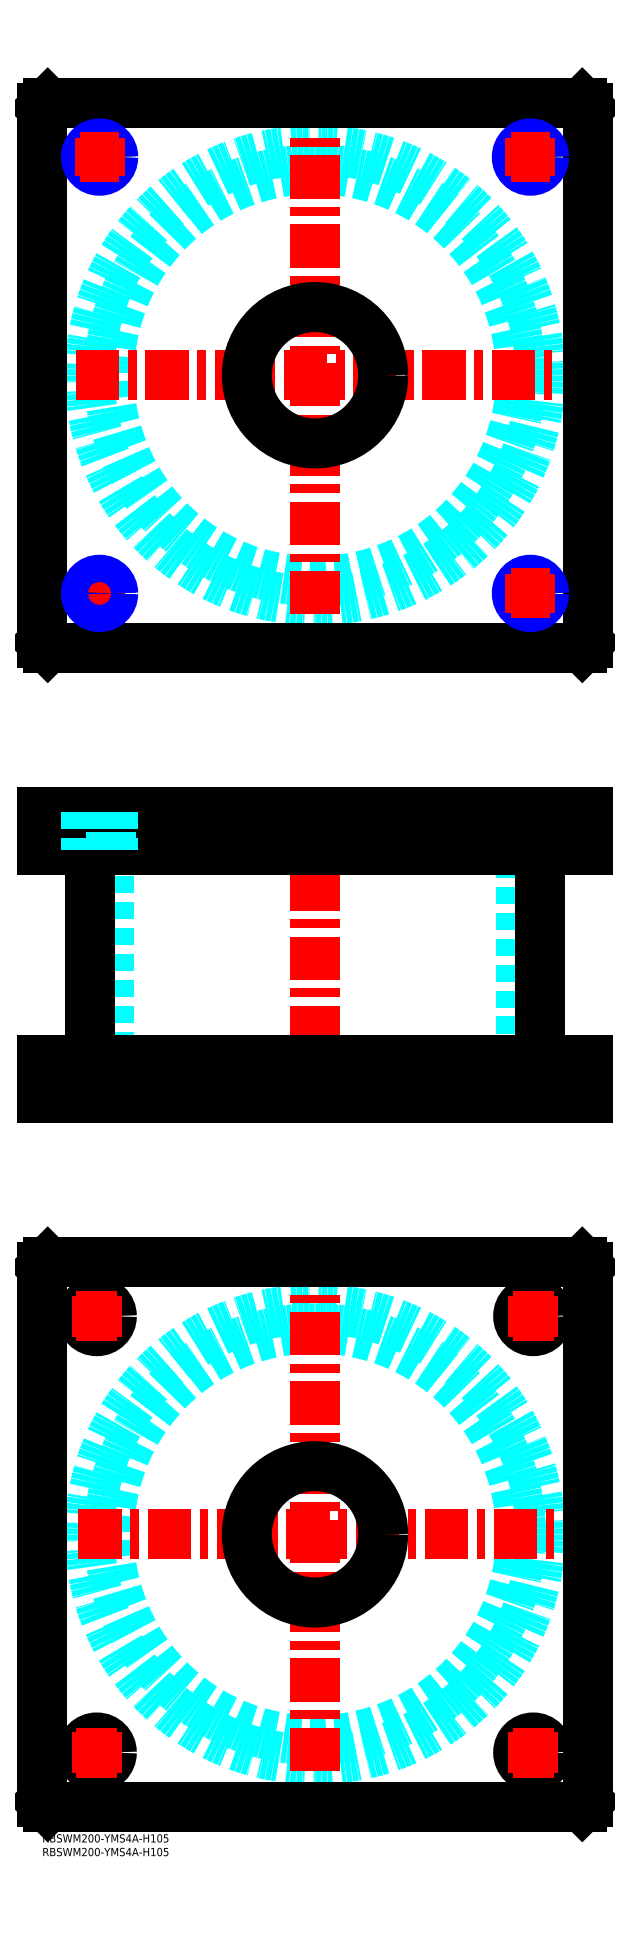
<metadata>
{"format":"dxf","ext":"dxf","renderer":"ezdxf+matplotlib","layout":"modelspace","background":"white","min_lineweight":24,"dpi":150}
</metadata>
<code>
0
SECTION
2
ENTITIES
0
INSERT
8
MSM_CONTINUOUS
2
*U37
10
0
20
0
30
0
0
INSERT
8
MSM_CONTINUOUS
2
*U38
10
0
20
0
30
0
0
CIRCLE
8
MSM_DASHED
10
100
20
110
30
0
40
75.5
0
CIRCLE
8
MSM_DASHED
10
100
20
110
30
0
40
82.6
0
LINE
8
MSM_CENTER
10
13.27
20
110
30
0
11
187.6
21
110
31
0
0
LINE
8
MSM_CENTER
10
100
20
23.27
30
0
11
100
21
197.6
31
0
0
LINE
8
MSM_CONTINUOUS
10
0
20
12
30
0
11
0
21
208
31
0
0
LINE
8
MSM_CONTINUOUS
10
200
20
208
30
0
11
200
21
12
31
0
0
CIRCLE
8
MSM_CONTINUOUS
10
180
20
190
30
0
40
5.5
0
CIRCLE
8
MSM_CONTINUOUS
10
20
20
30
30
0
40
5.5
0
CIRCLE
8
MSM_CONTINUOUS
10
180
20
30
30
0
40
5.5
0
CIRCLE
8
MSM_CONTINUOUS
10
20
20
190
30
0
40
5.5
0
CIRCLE
8
MSM_CONTINUOUS
10
100
20
110
30
0
40
25
0
LINE
8
MSM_CONTINUOUS
10
2
20
10
30
0
11
0
21
12
31
0
0
LINE
8
MSM_CONTINUOUS
10
198
20
10
30
0
11
2
21
10
31
0
0
LINE
8
MSM_CONTINUOUS
10
200
20
12
30
0
11
198
21
10
31
0
0
LINE
8
MSM_CONTINUOUS
10
198
20
210
30
0
11
200
21
208
31
0
0
LINE
8
MSM_CONTINUOUS
10
2
20
210
30
0
11
198
21
210
31
0
0
LINE
8
MSM_CONTINUOUS
10
0
20
208
30
0
11
2
21
210
31
0
0
LINE
8
MSM_DASHED
10
75
20
284
30
0
11
75
21
270
31
0
0
LINE
8
MSM_DASHED
10
125
20
270
30
0
11
125
21
284
31
0
0
LINE
8
MSM_DASHED
10
75
20
375
30
0
11
75
21
361
31
0
0
LINE
8
MSM_DASHED
10
125
20
361
30
0
11
125
21
375
31
0
0
LINE
8
MSM_DASHED
10
24.5
20
361
30
0
11
24.5
21
284
31
0
0
LINE
8
MSM_DASHED
10
175.5
20
284
30
0
11
175.5
21
361
31
0
0
LINE
8
MSM_DASHED
10
174.8
20
375
30
0
11
174.8
21
361
31
0
0
LINE
8
MSM_DASHED
10
183.2
20
361
30
0
11
183.2
21
375
31
0
0
LINE
8
MSM_DASHED
10
174.5
20
284
30
0
11
174.5
21
270
31
0
0
LINE
8
MSM_DASHED
10
185.5
20
270
30
0
11
185.5
21
284
31
0
0
LINE
8
MSM_DASHED
10
14.5
20
284
30
0
11
14.5
21
270
31
0
0
LINE
8
MSM_DASHED
10
25.5
20
270
30
0
11
25.5
21
284
31
0
0
LINE
8
MSM_DASHED
10
184
20
375
30
0
11
184
21
361
31
0
0
LINE
8
MSM_DASHED
10
174
20
375
30
0
11
174
21
361
31
0
0
LINE
8
MSM_CENTER
10
100
20
380
30
0
11
100
21
265
31
0
0
LINE
8
MSM_CENTER
10
20
20
286
30
0
11
20
21
268
31
0
0
LINE
8
MSM_CENTER
10
180
20
286
30
0
11
180
21
268
31
0
0
LINE
8
MSM_CENTER
10
21
20
377
30
0
11
21
21
359
31
0
0
LINE
8
MSM_CENTER
10
179
20
377
30
0
11
179
21
359
31
0
0
LINE
8
MSM_CONTINUOUS
10
17.4
20
361
30
0
11
17.4
21
284
31
0
0
LINE
8
MSM_CONTINUOUS
10
182.6
20
284
30
0
11
182.6
21
361
31
0
0
LINE
8
MSM_CONTINUOUS
10
200
20
375
30
0
11
200
21
361
31
0
0
LINE
8
MSM_CONTINUOUS
10
0
20
361
30
0
11
200
21
361
31
0
0
LINE
8
MSM_CONTINUOUS
10
0
20
375
30
0
11
200
21
375
31
0
0
LINE
8
MSM_CONTINUOUS
10
0
20
375
30
0
11
0
21
361
31
0
0
LINE
8
MSM_CONTINUOUS
10
198
20
375
30
0
11
198
21
361
31
0
0
LINE
8
MSM_CONTINUOUS
10
2
20
375
30
0
11
2
21
361
31
0
0
LINE
8
MSM_CONTINUOUS
10
200
20
270
30
0
11
200
21
284
31
0
0
LINE
8
MSM_CONTINUOUS
10
198
20
270
30
0
11
198
21
284
31
0
0
LINE
8
MSM_CONTINUOUS
10
0
20
270
30
0
11
200
21
270
31
0
0
LINE
8
MSM_CONTINUOUS
10
0
20
284
30
0
11
200
21
284
31
0
0
LINE
8
MSM_CONTINUOUS
10
0
20
270
30
0
11
0
21
284
31
0
0
LINE
8
MSM_CONTINUOUS
10
2
20
270
30
0
11
2
21
284
31
0
0
CIRCLE
8
MSM_DASHED
10
100
20
535
30
0
40
75.5
0
CIRCLE
8
MSM_DASHED
10
100
20
535
30
0
40
82.6
0
LINE
8
MSM_CENTER
10
14
20
455
30
0
11
28
21
455
31
0
0
LINE
8
MSM_CENTER
10
12.4
20
535
30
0
11
187.6
21
535
31
0
0
LINE
8
MSM_CENTER
10
100
20
447.4
30
0
11
100
21
622.6
31
0
0
LINE
8
MSM_CENTER
10
21
20
448
30
0
11
21
21
462
31
0
0
LINE
8
MSM_CONTINUOUS
10
0
20
633
30
0
11
0
21
437
31
0
0
LINE
8
MSM_CONTINUOUS
10
200
20
437
30
0
11
200
21
633
31
0
0
CIRCLE
8
MSM_CONTINUOUS
10
100
20
535
30
0
40
25
0
LINE
8
MSM_CONTINUOUS
10
0
20
437
30
0
11
2
21
435
31
0
0
LINE
8
MSM_CONTINUOUS
10
2
20
435
30
0
11
198
21
435
31
0
0
LINE
8
MSM_CONTINUOUS
10
198
20
435
30
0
11
200
21
437
31
0
0
LINE
8
MSM_CONTINUOUS
10
200
20
633
30
0
11
198
21
635
31
0
0
LINE
8
MSM_CONTINUOUS
10
198
20
635
30
0
11
2
21
635
31
0
0
LINE
8
MSM_CONTINUOUS
10
2
20
635
30
0
11
0
21
633
31
0
0
LINE
8
MSM_CENTER
10
12.5
20
30
30
0
11
27.5
21
30
31
0
0
LINE
8
MSM_CENTER
10
20
20
22.5
30
0
11
20
21
37.5
31
0
0
LINE
8
MSM_CENTER
10
12.5
20
190
30
0
11
27.5
21
190
31
0
0
LINE
8
MSM_CENTER
10
20
20
182.5
30
0
11
20
21
197.5
31
0
0
LINE
8
MSM_CENTER
10
172.5
20
190
30
0
11
187.5
21
190
31
0
0
LINE
8
MSM_CENTER
10
180
20
182.5
30
0
11
180
21
197.5
31
0
0
LINE
8
MSM_CENTER
10
172.5
20
30
30
0
11
187.5
21
30
31
0
0
LINE
8
MSM_CENTER
10
180
20
22.5
30
0
11
180
21
37.5
31
0
0
LINE
8
MSM_DASHED
10
25.19
20
361
30
0
11
25.19
21
375
31
0
0
LINE
8
MSM_DASHED
10
26
20
375
30
0
11
26
21
361
31
0
0
LINE
8
MSM_DASHED
10
16.81
20
375
30
0
11
16.81
21
361
31
0
0
LINE
8
MSM_DASHED
10
16
20
375
30
0
11
16
21
361
31
0
0
CIRCLE
8
MSM_CONTINUOUS
10
179
20
455
30
0
40
4.188
0
CIRCLE
8
MSM_NARROW
10
179
20
455
30
0
40
5
0
CIRCLE
8
MSM_CONTINUOUS
10
179
20
615
30
0
40
4.188
0
CIRCLE
8
MSM_NARROW
10
179
20
615
30
0
40
5
0
CIRCLE
8
MSM_CONTINUOUS
10
21
20
615
30
0
40
4.188
0
CIRCLE
8
MSM_NARROW
10
21
20
615
30
0
40
5
0
CIRCLE
8
MSM_CONTINUOUS
10
21
20
455
30
0
40
4.188
0
CIRCLE
8
MSM_NARROW
10
21
20
455
30
0
40
5
0
LINE
8
MSM_CENTER
10
14
20
615
30
0
11
28
21
615
31
0
0
LINE
8
MSM_CENTER
10
21
20
608
30
0
11
21
21
622
31
0
0
LINE
8
MSM_CENTER
10
172
20
615
30
0
11
186
21
615
31
0
0
LINE
8
MSM_CENTER
10
179
20
608
30
0
11
179
21
622
31
0
0
LINE
8
MSM_CENTER
10
172
20
455
30
0
11
186
21
455
31
0
0
LINE
8
MSM_CENTER
10
179
20
448
30
0
11
179
21
462
31
0
0
ENDSEC
0
EOF

</code>
